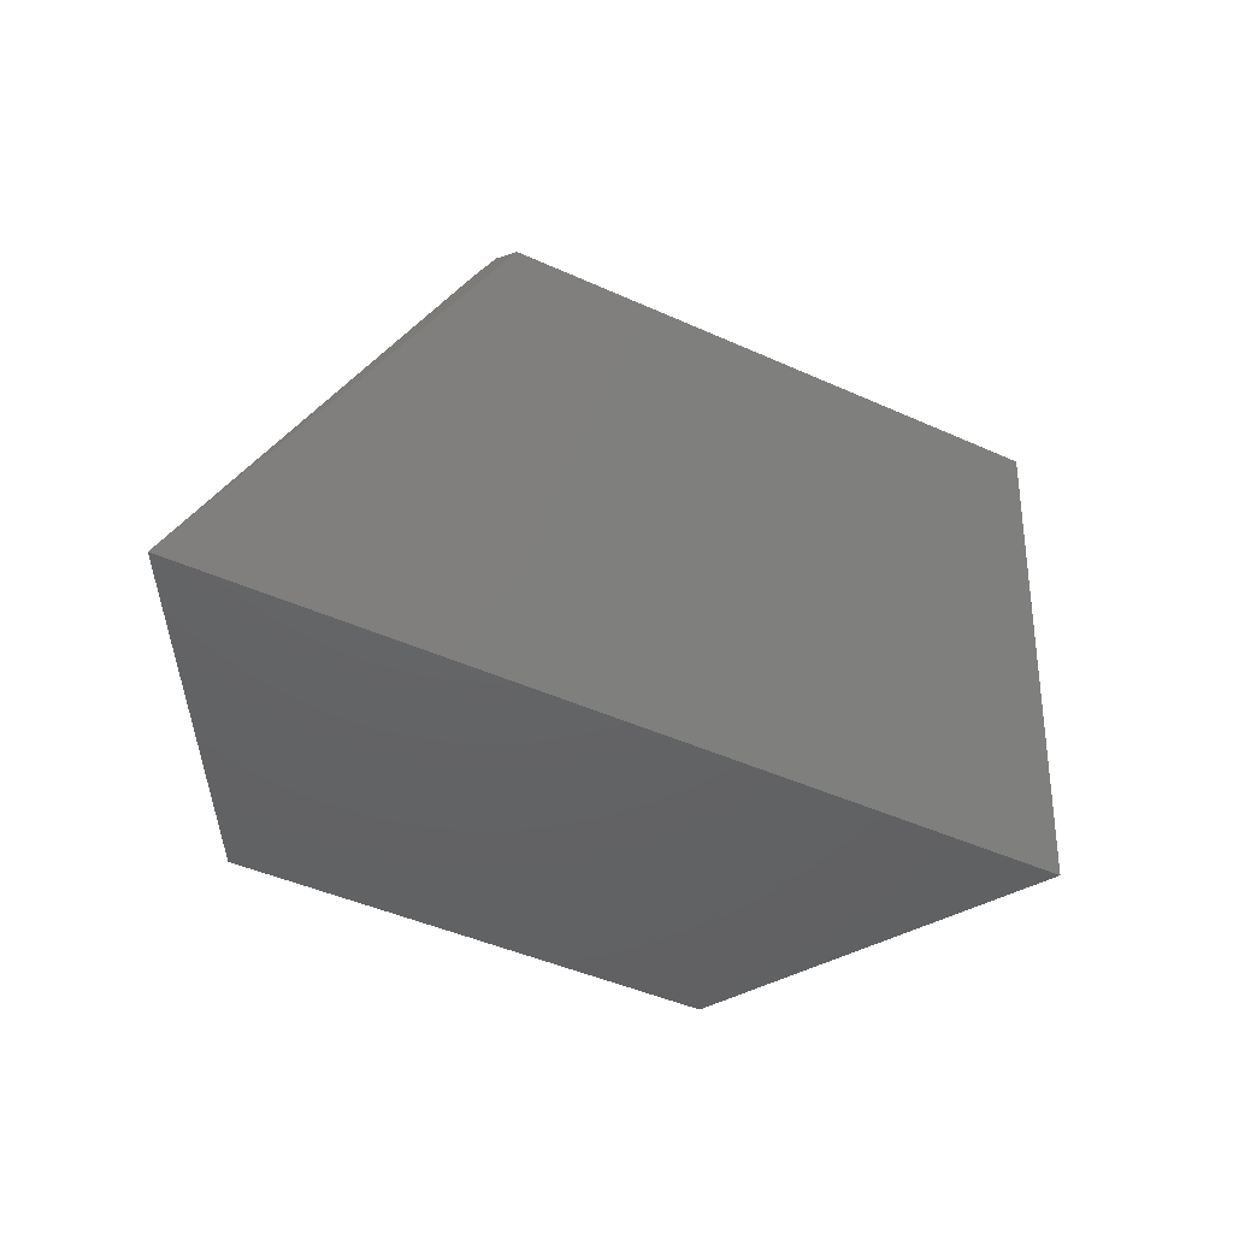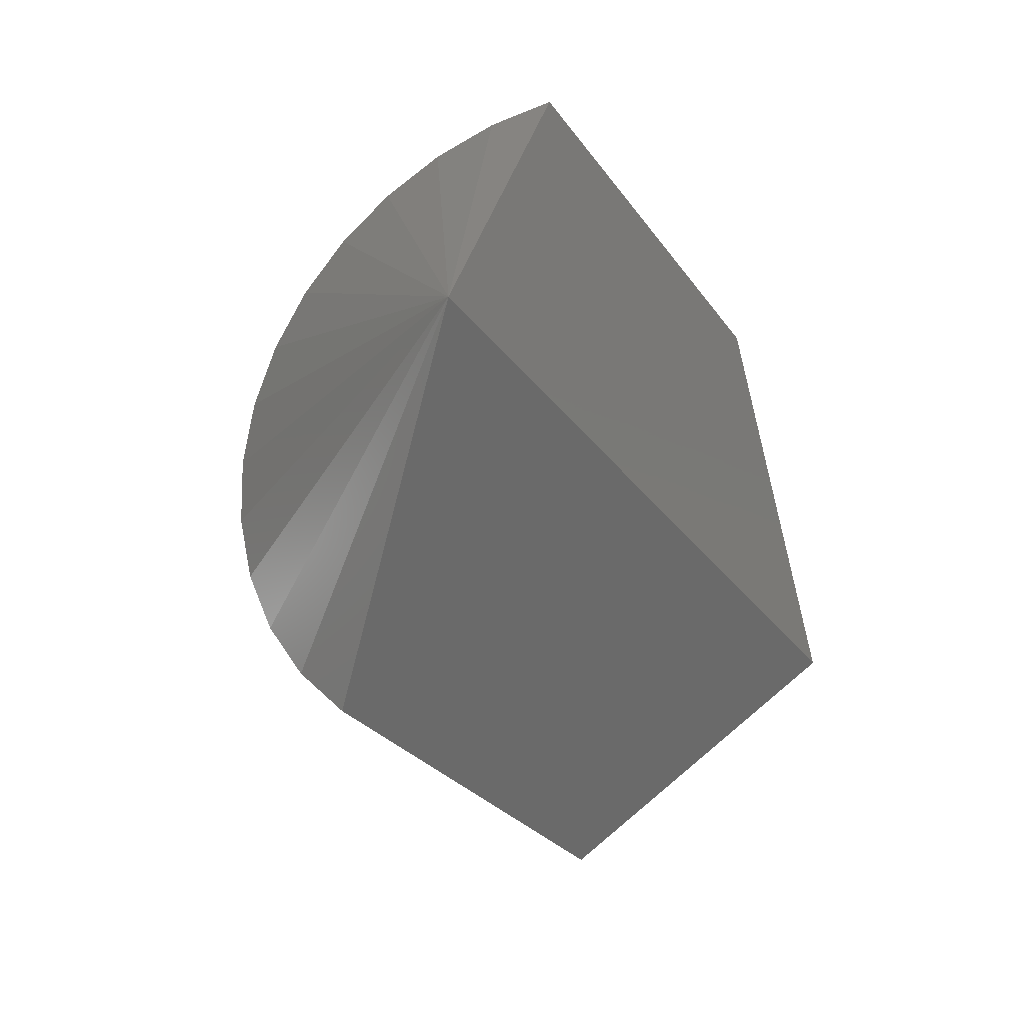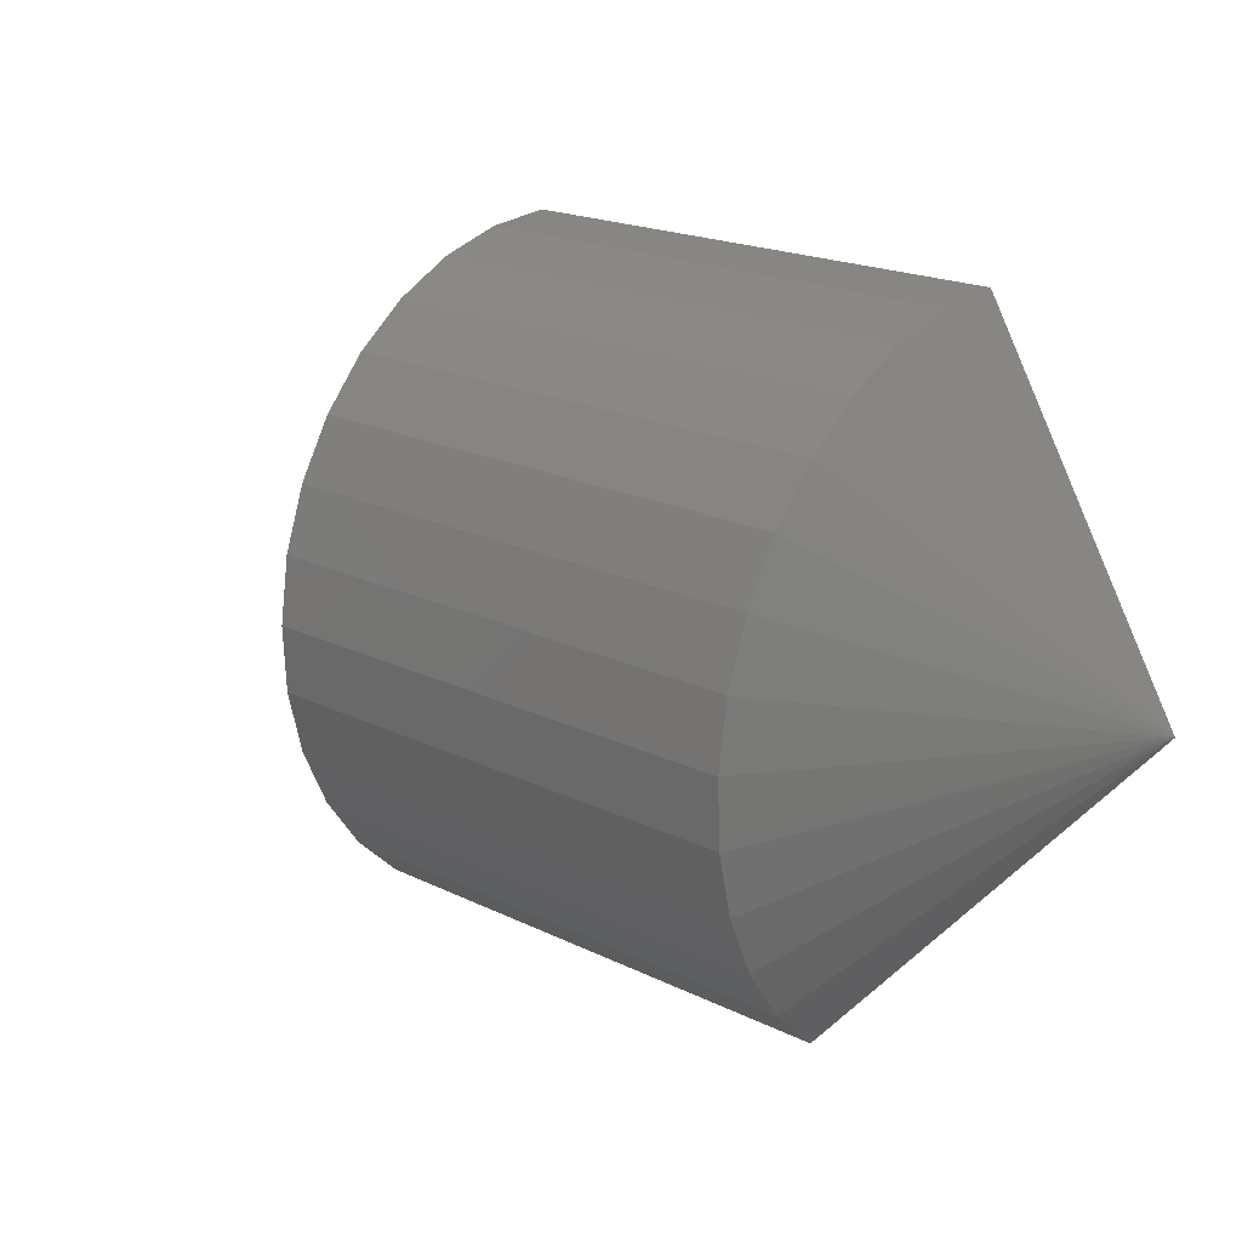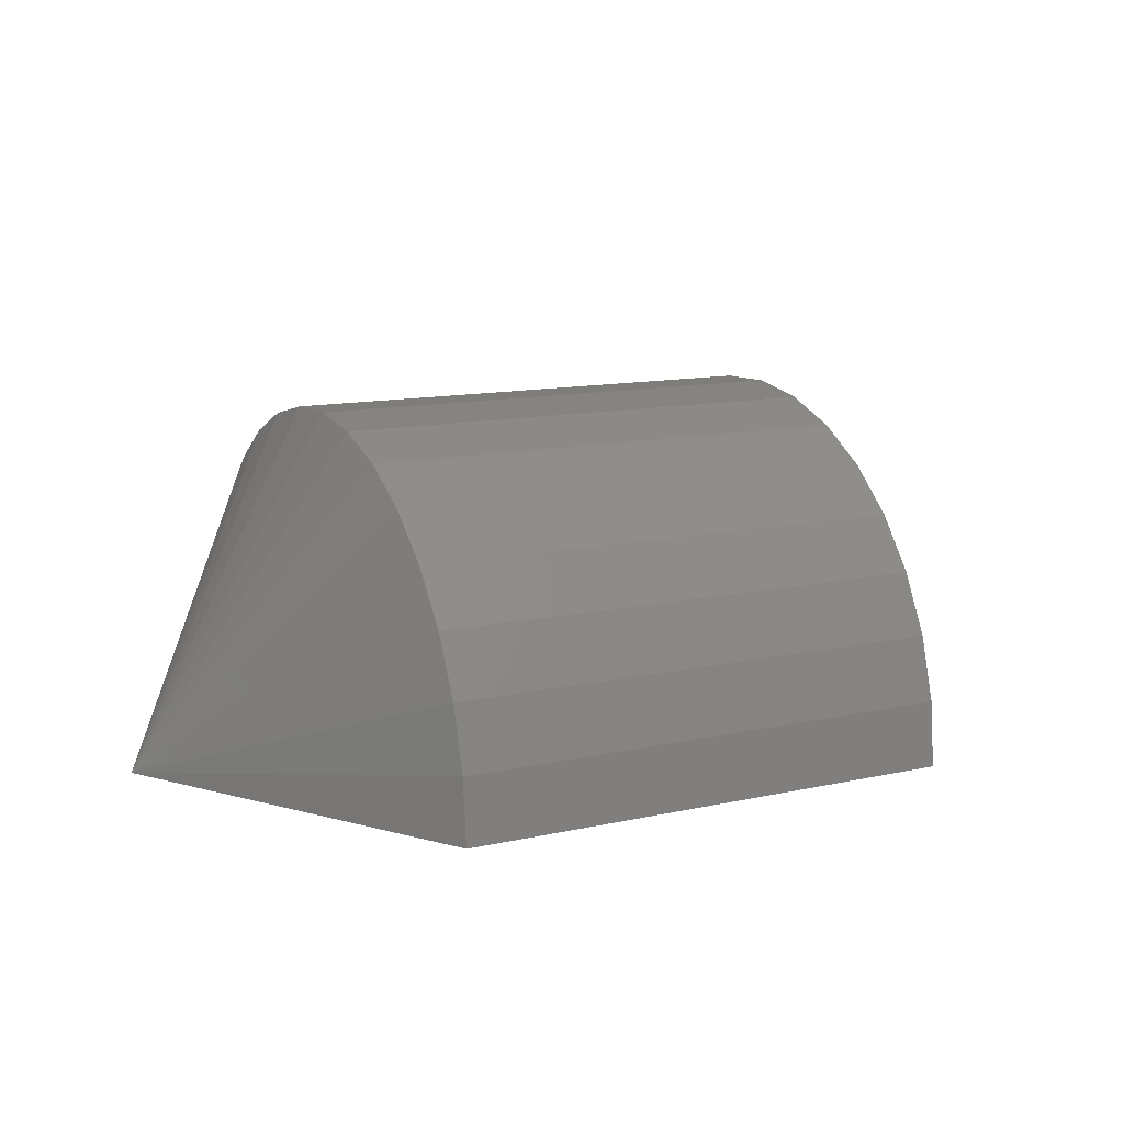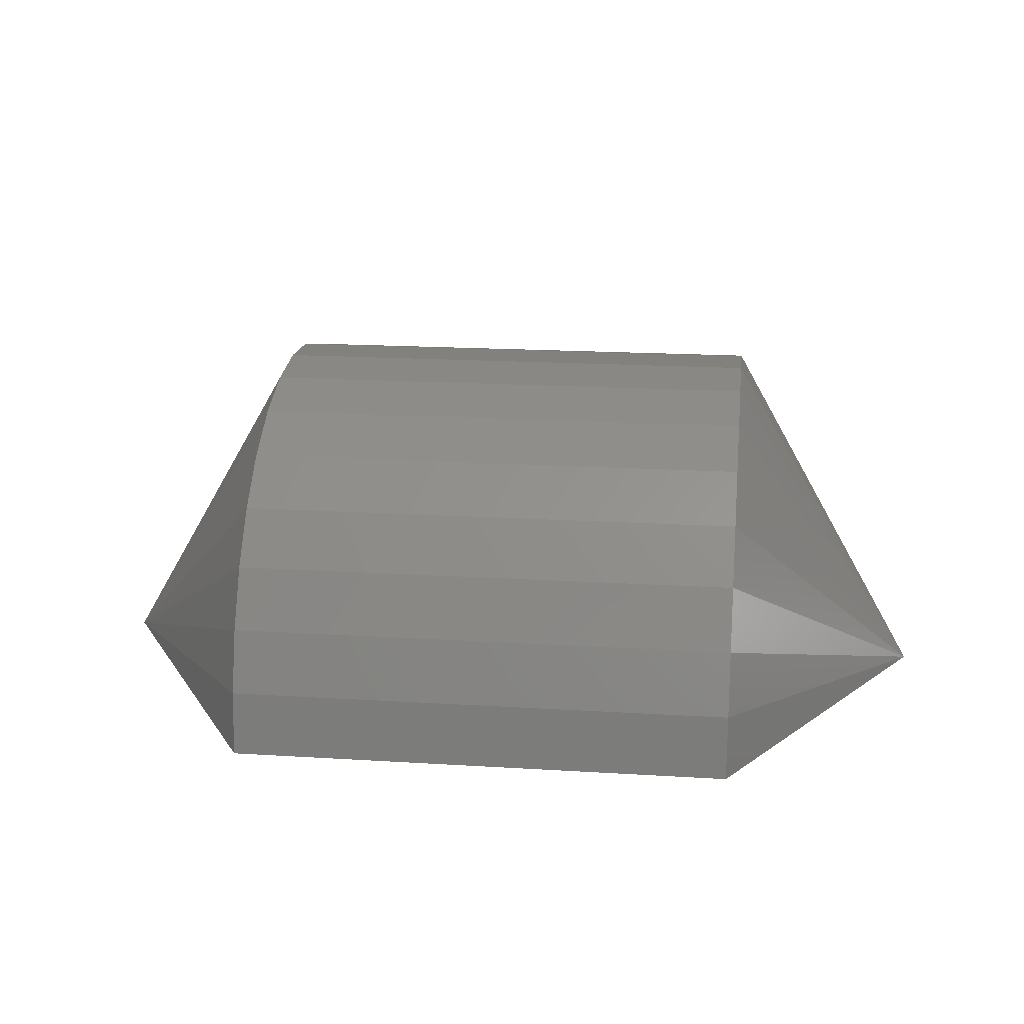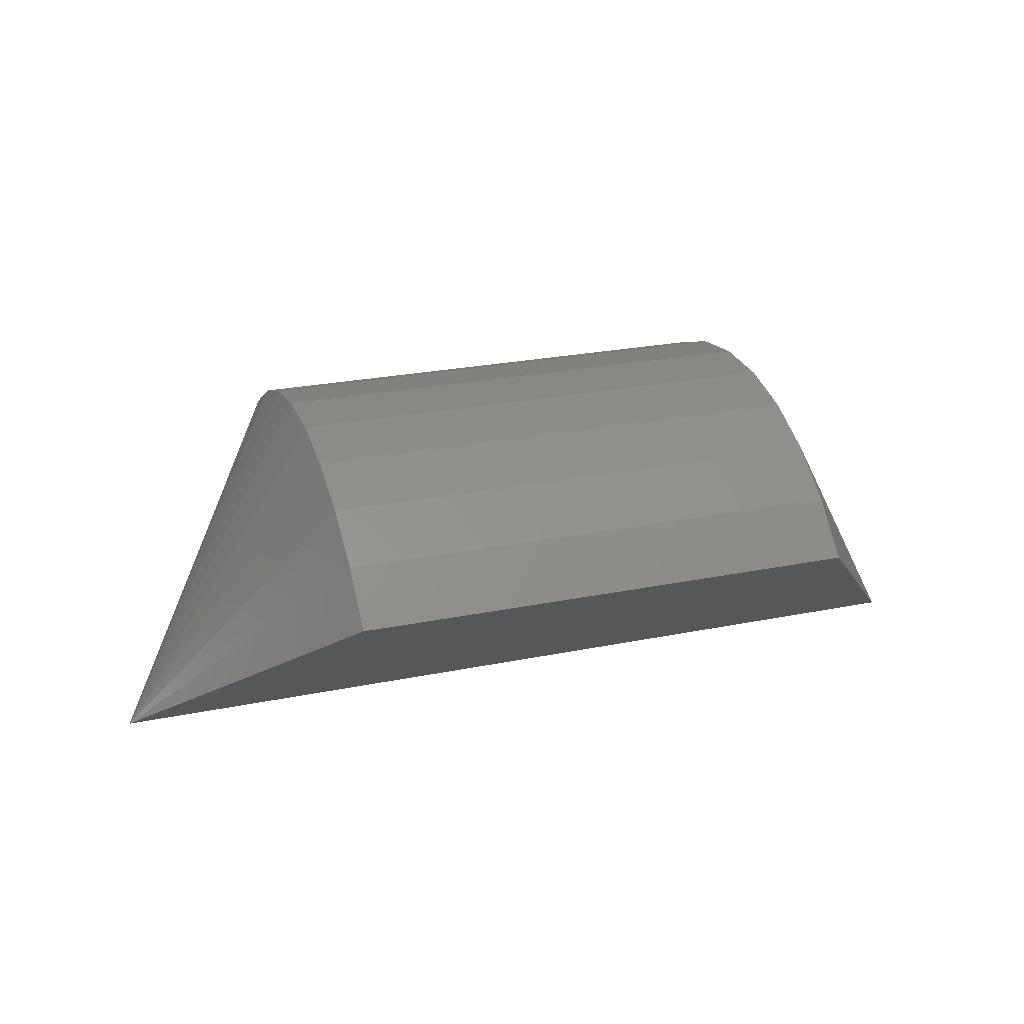
<metadata>
{"format":"stl","ext":"stl","renderer":"f3d","projection":"perspective","resolution":1024,"background":"white","views":[{"elev":-45.6,"azim":-27.4,"up":"+Z"},{"elev":-26.7,"azim":117.1,"up":"+Y"},{"elev":20.1,"azim":41.7,"up":"+Y"},{"elev":12.6,"azim":152.6,"up":"+Z"},{"elev":18.5,"azim":-173.2,"up":"+Z"},{"elev":24.6,"azim":-18.6,"up":"+Z"}]}
</metadata>
<code>
# stl→obj: 30 verts, 56 faces
v -0.75 -0.2891 0
v 0.75 -0.2891 0
v -0.4184 -0.7319 0.3564
v 0.4184 -0.7319 0.3564
v -0.4184 0.2794 0
v 0.4184 0.2794 0
v -0.4184 -0.6568 0.4334
v -0.4184 -0.5686 0.4949
v -0.4184 -0.4703 0.5387
v -0.4184 -0.3656 0.5632
v -0.4184 -0.2581 0.5676
v -0.4184 -0.1517 0.5516
v -0.4184 -0.05026 0.5158
v -0.4184 0.04265 0.4616
v -0.4184 0.1237 0.3908
v -0.4184 0.1899 0.3061
v -0.4184 0.239 0.2104
v -0.4184 0.2692 0.1071
v 0.4184 -0.6568 0.4334
v 0.4184 -0.5686 0.4949
v 0.4184 -0.4703 0.5387
v 0.4184 -0.3656 0.5632
v 0.4184 -0.2581 0.5676
v 0.4184 -0.1517 0.5516
v 0.4184 -0.05026 0.5158
v 0.4184 0.04265 0.4616
v 0.4184 0.1237 0.3908
v 0.4184 0.1899 0.3061
v 0.4184 0.239 0.2104
v 0.4184 0.2692 0.1071
f 1 2 3
f 3 2 4
f 1 5 2
f 2 5 6
f 1 3 7
f 1 7 8
f 1 8 9
f 1 9 10
f 1 10 11
f 1 11 12
f 1 12 13
f 1 13 14
f 1 14 15
f 1 15 16
f 1 16 17
f 1 17 18
f 1 18 5
f 3 4 7
f 7 4 19
f 7 19 8
f 8 19 20
f 8 20 9
f 9 20 21
f 9 21 10
f 10 21 22
f 10 22 11
f 11 22 23
f 11 23 12
f 12 23 24
f 12 24 13
f 13 24 25
f 13 25 14
f 14 25 26
f 14 26 15
f 15 26 27
f 15 27 16
f 16 27 28
f 16 28 17
f 17 28 29
f 17 29 18
f 18 29 30
f 18 30 5
f 5 30 6
f 2 6 30
f 2 30 29
f 2 29 28
f 2 28 27
f 2 27 26
f 2 26 25
f 2 25 24
f 2 24 23
f 2 23 22
f 2 22 21
f 2 21 20
f 2 20 19
f 2 19 4

</code>
